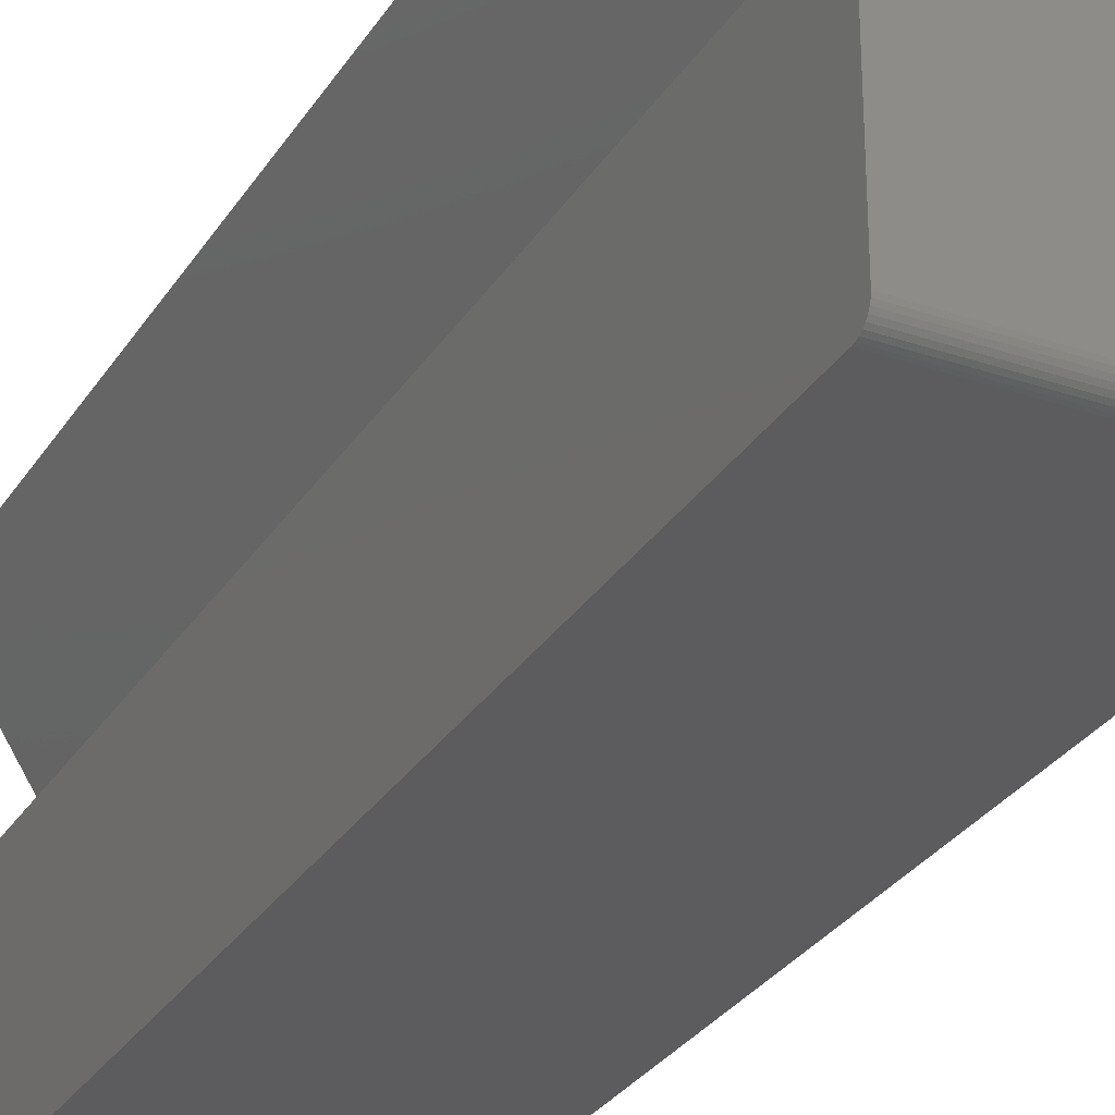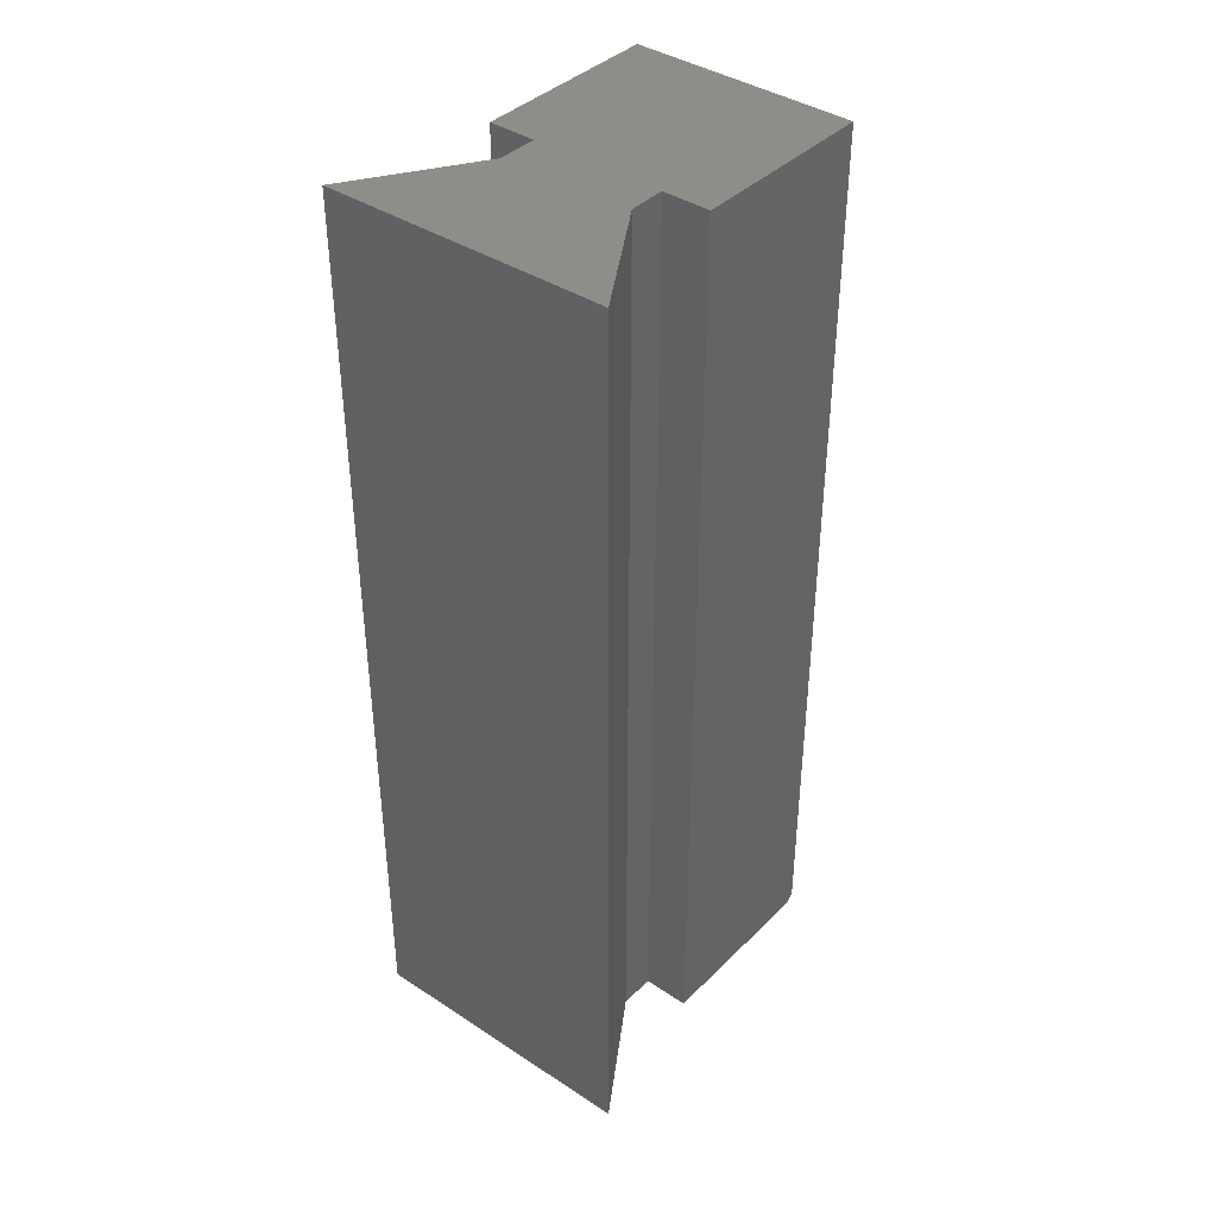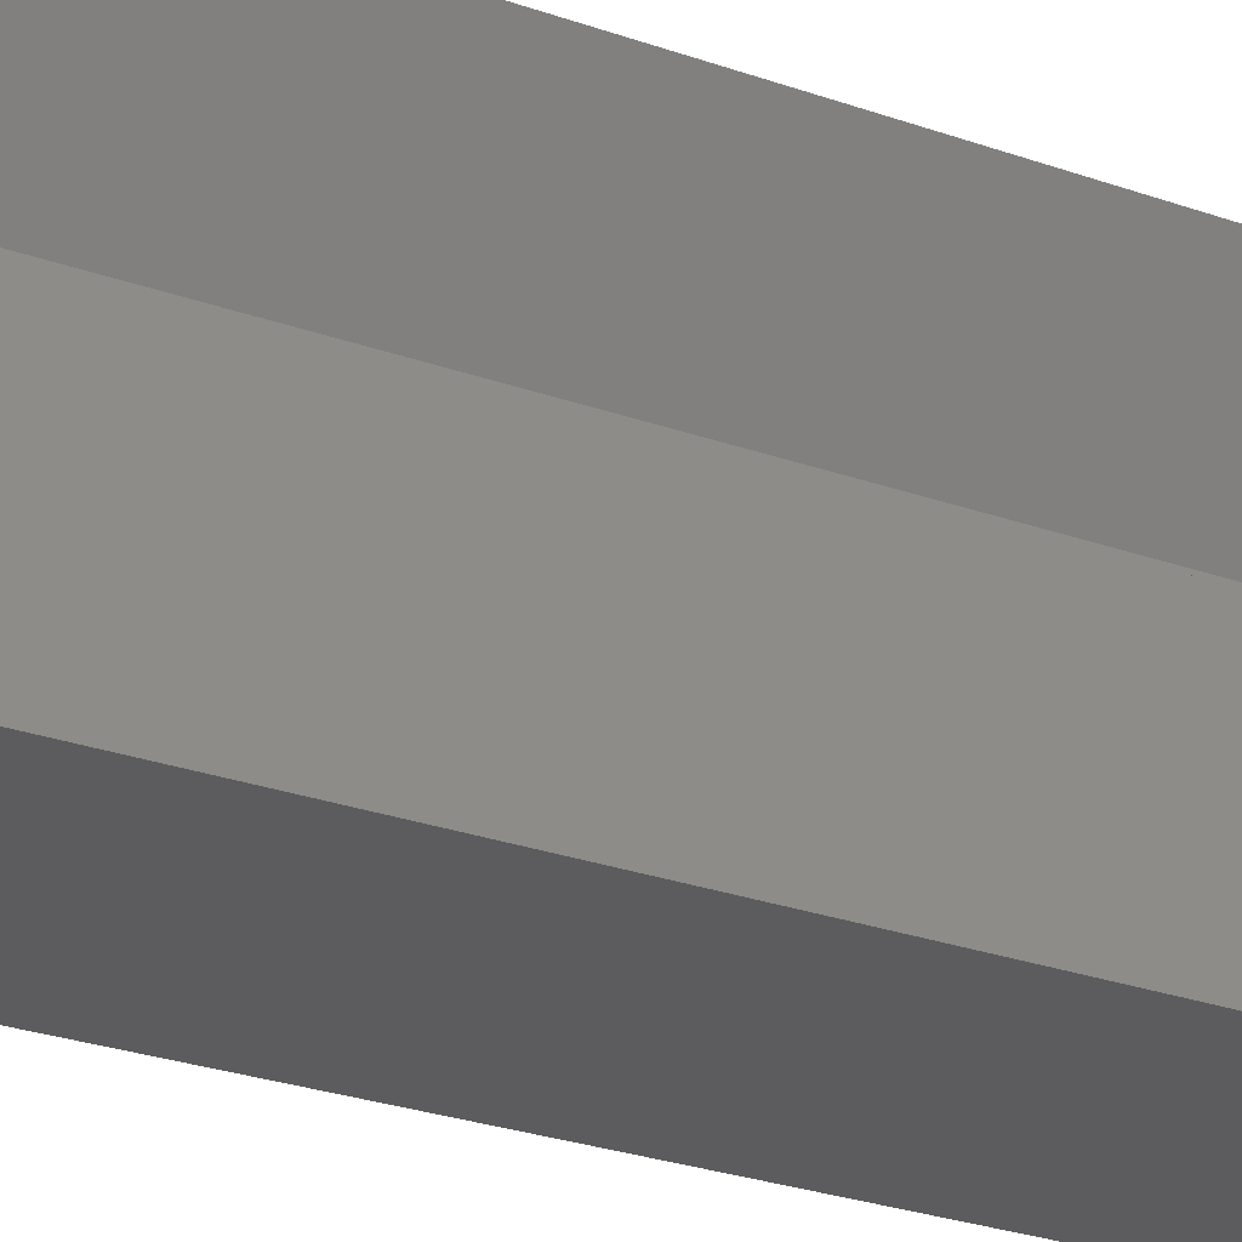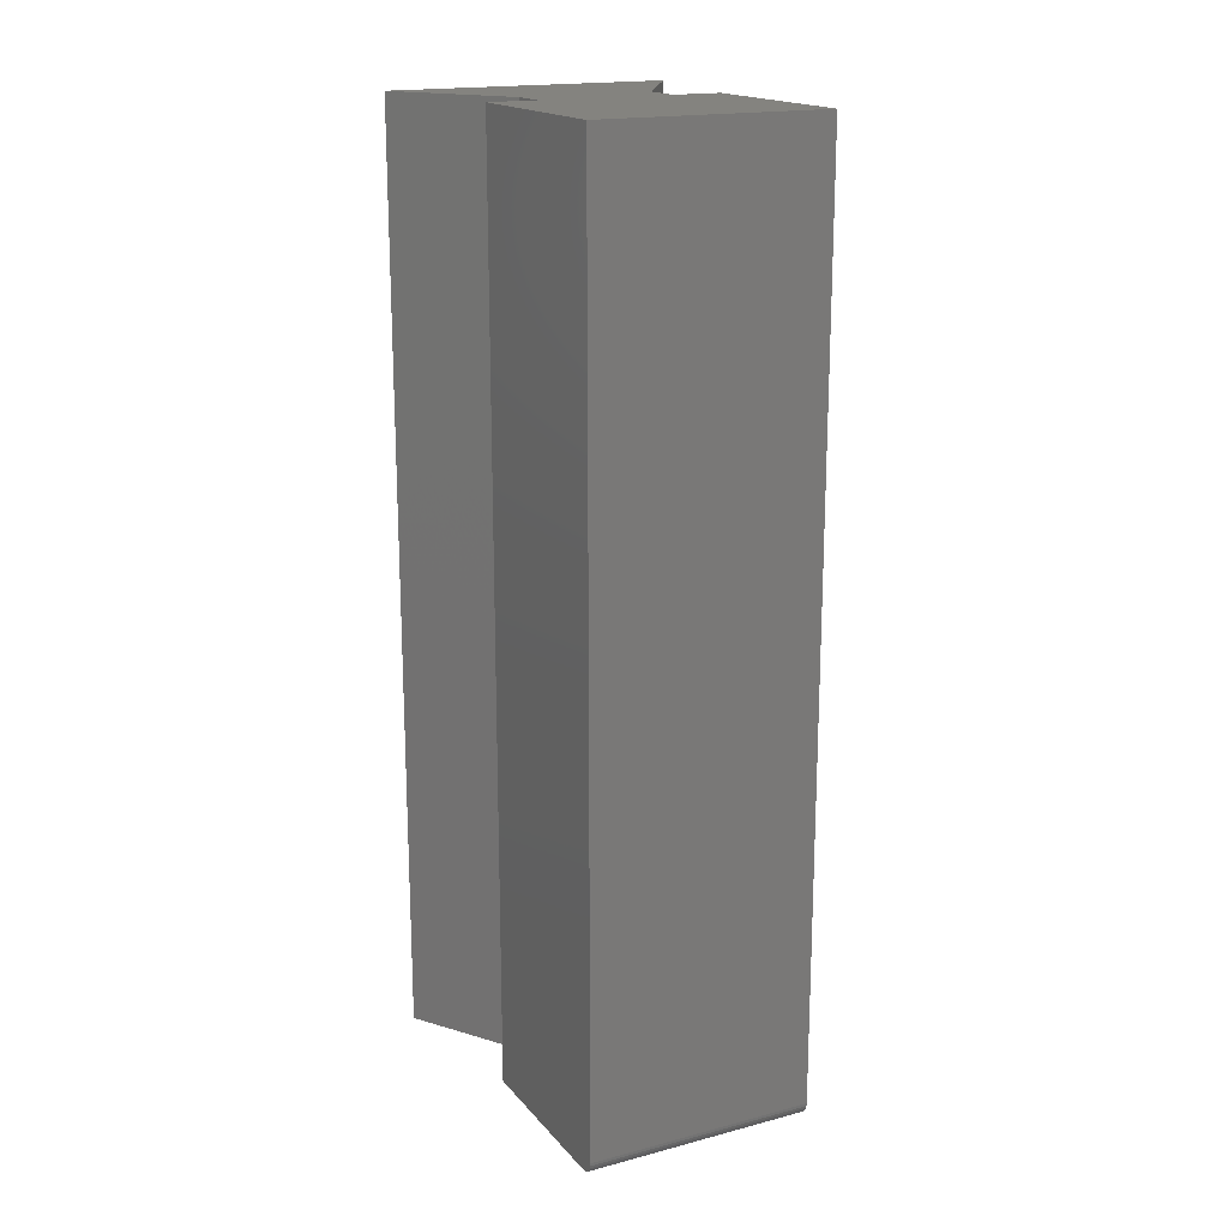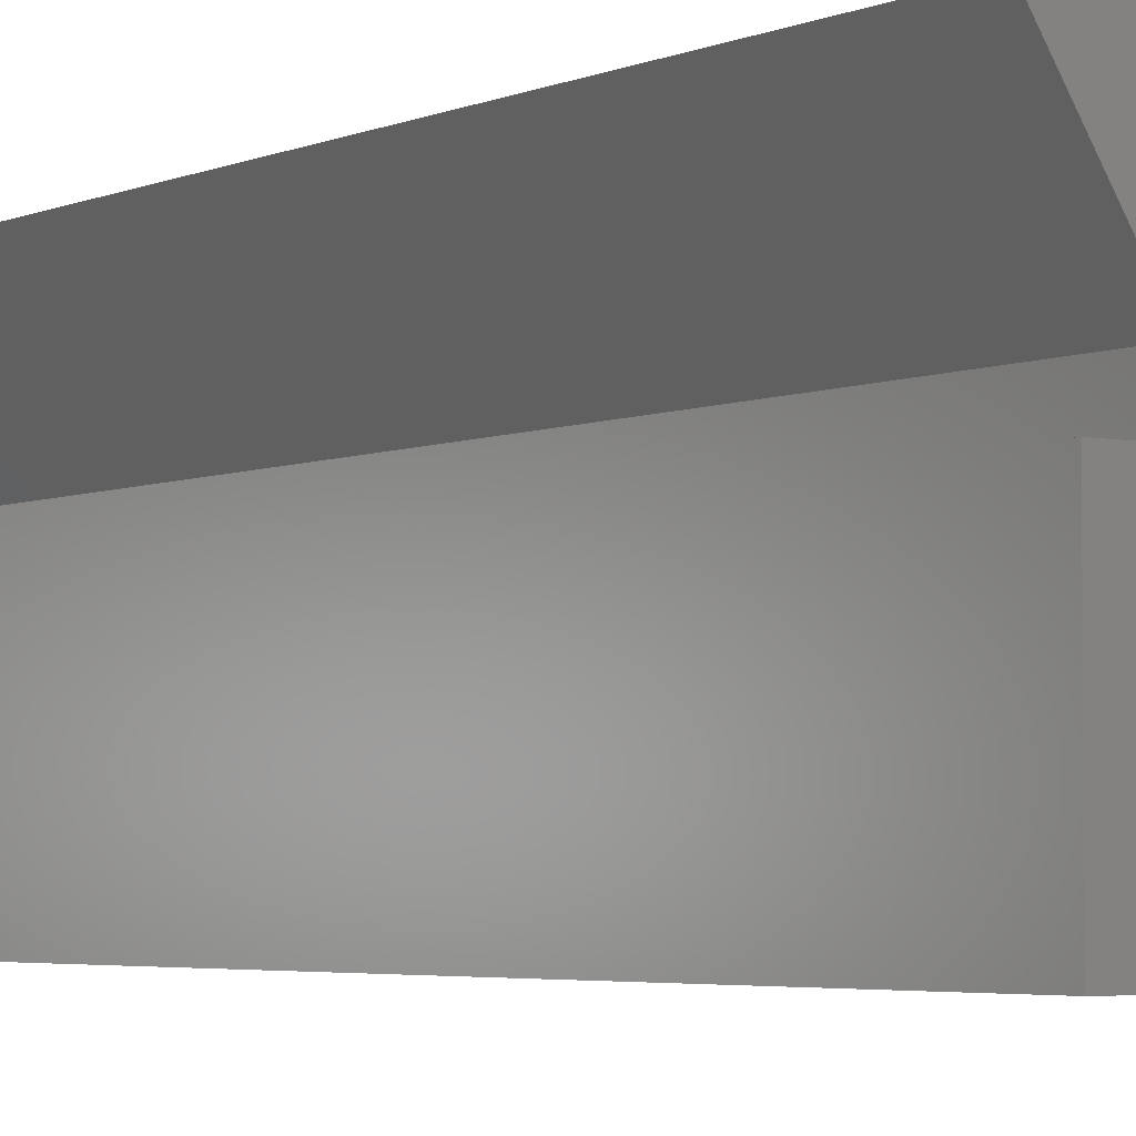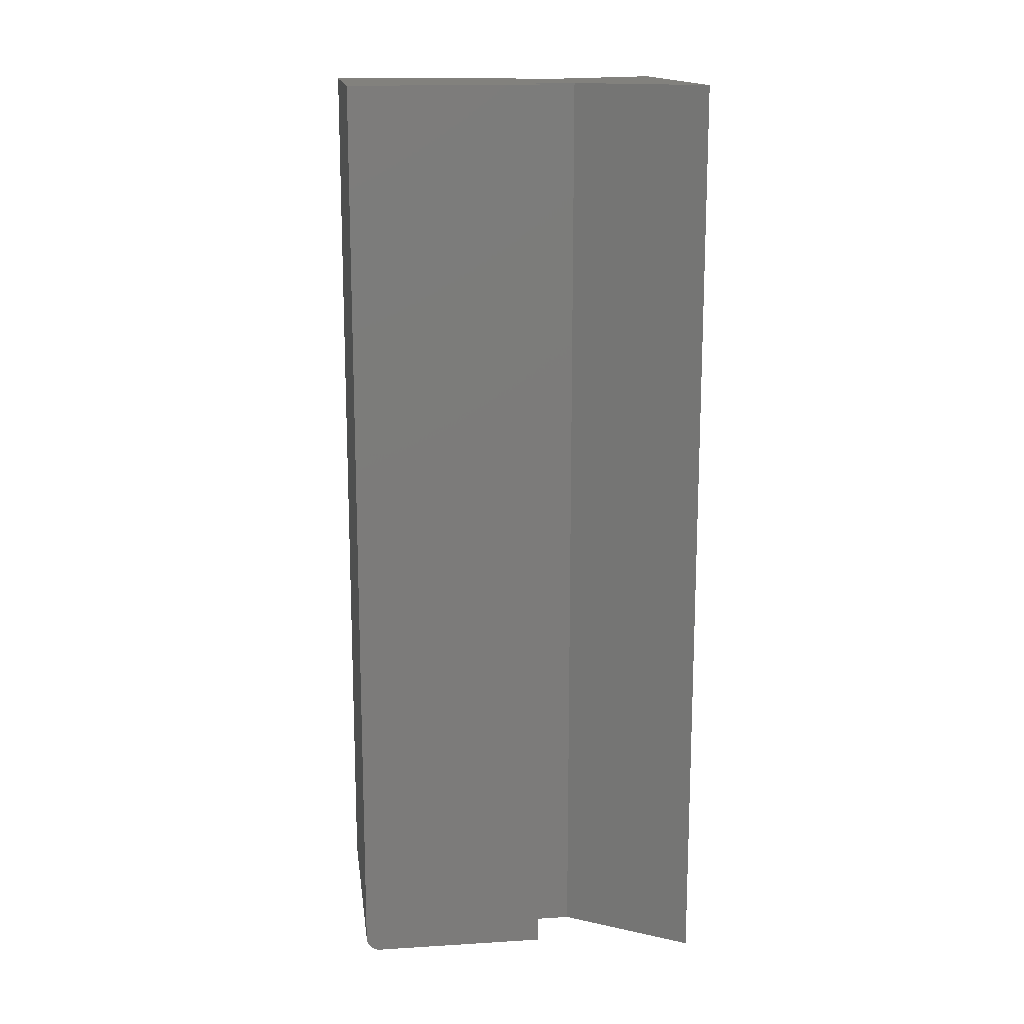
<metadata>
{"format":"stl","ext":"stl","renderer":"f3d","projection":"perspective","resolution":1024,"background":"white","views":[{"elev":-29.7,"azim":153.4,"up":"+Y"},{"elev":39.7,"azim":-140.3,"up":"+Z"},{"elev":-29.7,"azim":-116.9,"up":"+Y"},{"elev":17.8,"azim":-27.1,"up":"+Z"},{"elev":-3.9,"azim":-35.3,"up":"+Y"},{"elev":15.3,"azim":82.6,"up":"+Z"}]}
</metadata>
<code>
# stl→obj: 36 verts, 68 faces
v -0.4686 -0.7422 0
v -0.4686 -0.6474 0
v -0.4429 -0.6474 0
v -0.3719 -0.6474 0
v -0.3462 -0.6474 0
v -0.3462 -0.7422 0
v -0.3304 -0.5605 0
v -0.3719 -0.6257 0
v -0.4844 -0.5625 0
v -0.4429 -0.6276 0
v -0.3462 -0.75 0.007812
v -0.3462 -0.7498 0.006288
v -0.3462 -0.7487 0.003472
v -0.3462 -0.7494 0.004823
v -0.3462 -0.6474 0.5
v -0.3462 -0.75 0.5
v -0.3462 -0.7477 0.002288
v -0.3462 -0.7465 0.001317
v -0.3462 -0.7452 0.0005947
v -0.3462 -0.7437 0.0001501
v -0.4686 -0.75 0.007812
v -0.4686 -0.75 0.5
v -0.4686 -0.7487 0.003472
v -0.4686 -0.7498 0.006288
v -0.4686 -0.7494 0.004823
v -0.4686 -0.7465 0.001317
v -0.4686 -0.7437 0.0001501
v -0.4686 -0.7452 0.0005947
v -0.4686 -0.6474 0.5
v -0.4686 -0.7477 0.002288
v -0.3719 -0.6474 0.5
v -0.4429 -0.6474 0.5
v -0.3304 -0.5605 0.5
v -0.4844 -0.5625 0.5
v -0.3719 -0.6257 0.5
v -0.4429 -0.6276 0.5
f 1 2 3
f 1 3 4
f 1 4 5
f 1 5 6
f 7 8 9
f 9 8 10
f 8 4 10
f 10 4 3
f 11 12 13
f 13 12 14
f 15 16 11
f 15 11 13
f 15 13 17
f 15 17 18
f 15 18 19
f 15 19 20
f 15 20 6
f 15 6 5
f 21 11 22
f 22 11 16
f 21 23 24
f 23 25 24
f 26 2 1
f 26 1 27
f 26 27 28
f 29 2 26
f 29 26 30
f 29 30 23
f 29 23 21
f 29 21 22
f 1 6 27
f 27 6 20
f 27 20 28
f 28 20 19
f 28 19 26
f 26 19 18
f 26 18 30
f 30 18 17
f 30 17 23
f 23 17 13
f 23 13 25
f 25 13 14
f 25 14 24
f 24 14 12
f 24 12 21
f 21 12 11
f 22 16 15
f 22 15 31
f 22 31 32
f 22 32 29
f 33 34 35
f 35 34 36
f 35 36 31
f 31 36 32
f 7 9 33
f 33 9 34
f 8 7 35
f 35 7 33
f 4 8 31
f 31 8 35
f 5 4 15
f 15 4 31
f 3 2 32
f 32 2 29
f 10 3 36
f 36 3 32
f 9 10 34
f 34 10 36

</code>
